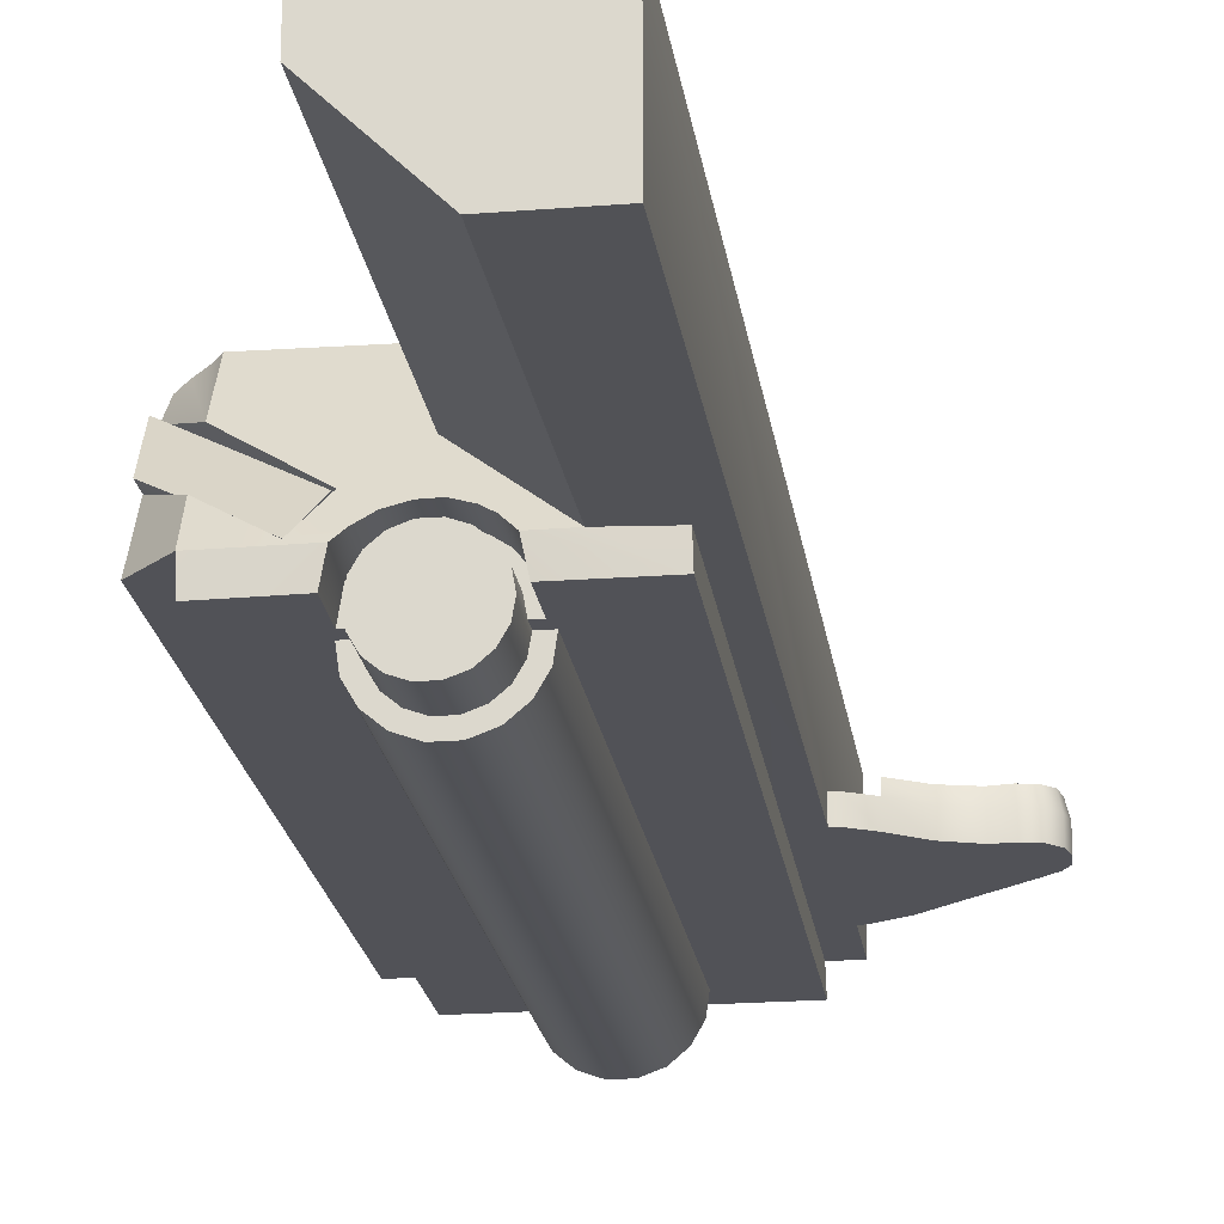
<metadata>
{"format":"obj","ext":"obj","renderer":"f3d","projection":"perspective","resolution":1024,"background":"white","views":[{"elev":-21.4,"azim":8.0,"up":"+Z"}]}
</metadata>
<code>
g pp-91-01_bolt
v -0.02043 -0.009637 0.01157
v -0.02043 0.05502 0.01157
v -0.01913 0.05502 0.01164
v -0.01942 -0.01075 0.01179
v -0.0216 -0.008923 0.01119
v -0.0216 0.05502 0.01119
v -0.02259 -0.008657 0.01046
v -0.02259 0.05502 0.01046
v -0.02322 0.05502 0.009373
v -0.02303 -0.008684 0.009374
v -0.007322 -0.0111 0.01149
v 0.00711 0.05502 0.0116
v 0.00711 -0.05502 0.01161
v -0.006661 -0.05502 0.01163
v 0.007859 0.05502 0.01112
v 0.008004 -0.05502 0.01112
v 0.008677 -0.05502 0.01036
v 0.008602 0.05502 0.0103
v 0.009045 0.05502 0.009373
v 0.009045 -0.05502 0.009373
v 0.009045 0.04748 -0.001219
v 0.009045 0.05502 -0.003463
v 0.009045 0.02772 -0.001219
v 0.009045 0.02772 -0.003463
v 0.009045 -0.05502 -0.003463
v 0.009045 0.04748 -0.003463
v -0.0216 0.05502 0.01119
v -0.02259 0.05502 0.01046
v -0.01921 0.05502 -0.003449
v -0.02043 0.05502 0.01157
v -0.01913 0.05502 0.01164
v 0.00711 0.05502 0.0116
v 0.007859 0.05502 0.01112
v 0.008602 0.05502 0.0103
v 0.009045 0.05502 0.009373
v 0.006309 0.05502 -0.003462
v -0.01921 0.05502 -0.006082
v 0.006385 0.05502 -0.006083
v 0.009045 0.05502 -0.003463
v -0.02322 0.05502 0.009373
v -0.02311 0.05502 -0.003448
v 0.009045 0.02772 -0.003463
v 0.00996 0.02786 -0.003463
v 0.00996 0.04725 -0.003463
v 0.009045 0.04748 -0.003463
v 0.01284 0.04578 -0.003463
v 0.01216 0.02902 -0.003463
v 0.006309 0.05502 -0.003462
v 0.009045 0.05502 -0.003463
v 0.006782 -0.01985 -0.003464
v 0.009045 -0.05502 -0.003463
v 0.001309 -0.05502 -0.003463
v 0.001462 -0.02005 -0.003337
v 0.01618 0.04309 -0.003463
v 0.01517 0.03113 -0.003463
v 0.01828 0.0322 -0.003463
v 0.02013 0.03211 -0.003463
v 0.01934 0.04061 -0.003463
v 0.02281 0.03363 -0.003463
v 0.02112 0.03918 -0.003463
v 0.02322 0.03521 -0.003463
v 0.02312 0.03694 -0.003463
v 0.02246 0.03806 -0.003463
v 0.02165 0.03249 -0.003463
v 0.009045 0.02772 -0.003463
v 0.009045 0.02772 -0.001219
v 0.00996 0.02786 -0.001219
v 0.00996 0.02786 -0.003463
v 0.01216 0.02902 -0.003463
v 0.01216 0.02902 -0.001219
v 0.01517 0.03113 -0.003463
v 0.0152 0.03115 -0.001219
v 0.01216 0.02964 0.0002217
v 0.01513 0.03165 0.0002917
v 0.01827 0.0322 -0.001219
v 0.01818 0.03261 0.0003513
v 0.02013 0.03211 -0.001219
v 0.01996 0.03245 0.000385
v 0.02165 0.03249 -0.001219
v 0.02139 0.03278 0.0004109
v 0.02281 0.03363 -0.001219
v 0.02245 0.03382 0.0004238
v 0.02281 0.03529 0.0003953
v 0.02322 0.03521 -0.001219
v 0.02312 0.03694 -0.001219
v 0.02266 0.03643 0.0003461
v 0.02013 0.03211 -0.003463
v 0.01828 0.0322 -0.003463
v 0.02165 0.03249 -0.003463
v 0.02281 0.03363 -0.003463
v 0.02322 0.03521 -0.003463
v 0.02312 0.03694 -0.003463
v 0.02246 0.03806 -0.003463
v 0.02246 0.03806 -0.001219
v 0.02112 0.03918 -0.003463
v 0.02112 0.03918 -0.001219
v 0.01934 0.04061 -0.001219
v 0.01934 0.04061 -0.003463
v 0.01618 0.04309 -0.001219
v 0.01618 0.04309 -0.003463
v 0.01284 0.04578 -0.003463
v 0.01284 0.04578 -0.001219
v 0.00996 0.04725 -0.003463
v 0.00996 0.04725 -0.001219
v 0.009045 0.04748 -0.001219
v 0.009045 0.04748 -0.003463
v 0.01618 0.04309 -0.001219
v 0.01934 0.04061 -0.001219
v 0.01821 0.03354 -0.001219
v 0.01509 0.03276 -0.001219
v 0.01216 0.0313 -0.001219
v 0.01284 0.04578 -0.001219
v 0.00996 0.02786 -0.001219
v 0.01216 0.02902 -0.001219
v 0.00996 0.04725 -0.001219
v 0.009045 0.02772 -0.001219
v 0.009045 0.04748 -0.001219
v 0.02067 0.03506 -0.001219
v 0.01991 0.03423 -0.001219
v 0.02076 0.0361 -0.001219
v 0.02112 0.03918 -0.001219
v 0.02177 0.03682 -0.001219
v 0.02246 0.03806 -0.001219
v 0.02312 0.03694 -0.001219
v -0.006661 -0.05502 0.01163
v 0.009045 -0.05502 -0.003463
v 0.001309 -0.05502 -0.003463
v -0.006661 -0.05502 0.004404
v 0.00711 -0.05502 0.01161
v 0.008677 -0.05502 0.01036
v 0.009045 -0.05502 0.009373
v 0.008004 -0.05502 0.01112
v -0.006661 -0.05502 0.004404
v -0.006857 -0.01547 0.004205
v -0.007322 -0.0111 0.01149
v -0.006661 -0.05502 0.01163
v -0.006857 -0.01547 0.004205
v -0.01942 -0.01418 0.006197
v -0.01942 -0.01075 0.01179
v -0.007322 -0.0111 0.01149
v -0.01164 -0.01766 0.0004976
v -0.007494 -0.01837 -0.0006269
v -0.009226 -0.01872 -0.001224
v -0.005862 -0.01836 -0.0005952
v -0.01063 -0.0194 -0.00237
v -0.01392 -0.01974 -0.002982
v -0.0115 -0.01998 -0.003385
v -0.01931 -0.01994 -0.003394
v -0.01942 -0.01744 0.0007317
v -0.004193 -0.01873 -0.001205
v -0.003075 -0.01921 -0.001979
v 0.001462 -0.02005 -0.003337
v -0.001845 -0.02003 -0.003339
v 0.001309 -0.05502 -0.003463
v 0.001462 -0.02005 -0.003337
v -0.006857 -0.01547 0.004205
v -0.006661 -0.05502 0.004404
v -0.02304 -0.0006988 0.007742
v -0.02304 -0.0002039 0.007248
v -0.02304 -0.001422 0.008043
v -0.02303 9.682e-05 0.006525
v -0.02301 9.697e-05 0.004354
v -0.02311 0.05502 -0.003448
v -0.023 -0.0002036 0.003631
v -0.023 -0.0006984 0.003134
v -0.02299 -0.001421 0.002834
v -0.02289 -0.01671 -0.003513
v -0.02296 -0.0129 0.00281
v -0.02301 -0.009741 0.008201
v -0.02259 -0.008657 0.01046
v -0.01942 -0.01418 0.006197
v -0.02301 -0.009741 0.008201
v -0.02303 -0.008684 0.009374
v -0.0216 -0.008923 0.01119
v -0.02043 -0.009637 0.01157
v -0.01942 -0.01075 0.01179
v -0.02289 -0.01671 -0.003513
v -0.02296 -0.0129 0.00281
v -0.01942 -0.01744 0.0007317
v -0.01931 -0.01994 -0.003394
v -0.01414 -0.001421 -0.003463
v -0.01166 -0.001421 0.0007322
v -0.01164 -0.01766 0.0004976
v -0.01392 -0.01974 -0.002982
v -0.01184 -0.0006984 0.000486
v -0.01397 -0.0006984 -0.003463
v -0.01212 -0.0002035 8.183e-05
v -0.01393 -0.0003305 -0.003279
v -0.01256 9.705e-05 -0.000154
v -0.01327 9.705e-05 -0.001566
v -0.01164 -0.01766 0.0004976
v -0.02304 -0.001422 0.008043
v -0.02301 -0.009741 0.008201
v -0.01942 -0.01418 0.006197
v -0.01166 -0.001421 0.0007322
v -0.01184 -0.0006984 0.000486
v -0.02304 -0.0006988 0.007742
v -0.01212 -0.0002035 8.183e-05
v -0.02304 -0.0002039 0.007248
v -0.01256 9.705e-05 -0.000154
v -0.02303 9.682e-05 0.006525
v -0.02301 9.697e-05 0.004354
v -0.01327 9.705e-05 -0.001566
v -0.01393 -0.0003305 -0.003279
v -0.023 -0.0002036 0.003631
v -0.01397 -0.0006984 -0.003463
v -0.023 -0.0006984 0.003134
v -0.01414 -0.001421 -0.003463
v -0.02299 -0.001421 0.002834
v -0.01942 -0.01744 0.0007317
v -0.01392 -0.01974 -0.002982
v -0.02296 -0.0129 0.00281
v -0.0115 -0.01998 -0.003385
v -0.012 -0.01985 -0.006034
v -0.01921 -0.01985 -0.006088
v -0.01931 -0.01994 -0.003394
v 0.006858 -0.01985 -0.006071
v -0.001845 -0.02003 -0.003339
v 0.001462 -0.02005 -0.003337
v 0.006782 -0.01985 -0.003464
v -0.001275 -0.01985 -0.006038
v -0.007507 -0.0148 -0.0006175
v -0.005864 -0.0148 -0.0006219
v -0.004191 -0.0148 -0.001287
v -0.003074 -0.0148 -0.002035
v -0.009349 -0.0148 -0.00116
v -0.001843 -0.0148 -0.003449
v -0.01078 -0.0148 -0.002244
v -0.0117 -0.0148 -0.003449
v -0.001274 -0.0148 -0.006038
v -0.0121 -0.0148 -0.00603
v -0.001843 -0.0148 -0.003449
v -0.001845 -0.02003 -0.003339
v -0.001275 -0.01985 -0.006038
v -0.001274 -0.0148 -0.006038
v -0.003074 -0.0148 -0.002035
v -0.003075 -0.01921 -0.001979
v -0.004191 -0.0148 -0.001287
v -0.004193 -0.01873 -0.001205
v -0.005864 -0.0148 -0.0006219
v -0.005862 -0.01836 -0.0005952
v -0.007507 -0.0148 -0.0006175
v -0.007494 -0.01837 -0.0006269
v -0.009349 -0.0148 -0.00116
v -0.009226 -0.01872 -0.001224
v -0.01078 -0.0148 -0.002244
v -0.01063 -0.0194 -0.00237
v -0.0117 -0.0148 -0.003449
v -0.0115 -0.01998 -0.003385
v -0.0121 -0.0148 -0.00603
v -0.012 -0.01985 -0.006034
v -0.0121 -0.0148 -0.00603
v -0.01921 -0.01985 -0.006088
v -0.012 -0.01985 -0.006034
v -0.01921 0.05502 -0.006082
v -0.001274 -0.0148 -0.006038
v 0.006385 0.05502 -0.006083
v 0.006858 -0.01985 -0.006071
v -0.001275 -0.01985 -0.006038
v 0.01818 0.03261 0.0003513
v 0.01821 0.03354 0.0003798
v 0.01996 0.03245 0.000385
v 0.01991 0.03423 0.0003798
v 0.02139 0.03278 0.0004109
v 0.02067 0.03506 0.0003798
v 0.02245 0.03382 0.0004238
v 0.02096 0.03571 0.0003798
v 0.02177 0.03644 0.0003798
v 0.02266 0.03643 0.0003461
v 0.02281 0.03529 0.0003953
v 0.01513 0.03165 0.0002917
v 0.01509 0.03276 0.0003798
v 0.01216 0.0313 0.0003798
v 0.01216 0.02964 0.0002217
v 0.02177 0.03644 0.0003798
v 0.02177 0.03682 -0.001219
v 0.02312 0.03694 -0.001219
v 0.02266 0.03643 0.0003461
v 0.02096 0.03571 0.0003798
v 0.02076 0.0361 -0.001219
v 0.02067 0.03506 0.0003798
v 0.02067 0.03506 -0.001219
v 0.01991 0.03423 0.0003798
v 0.01991 0.03423 -0.001219
v 0.01821 0.03354 0.0003798
v 0.01821 0.03354 -0.001219
v 0.01509 0.03276 0.0003798
v 0.01509 0.03276 -0.001219
v 0.01216 0.0313 0.0003798
v 0.01216 0.0313 -0.001219
v 0.01216 0.02964 0.0002217
v 0.01216 0.02902 -0.001219
v 0.01216 0.0313 -0.001219
v 0.01216 0.0313 0.0003798
v -0.01921 0.05502 -0.003449
v -0.01931 -0.01994 -0.003394
v -0.01921 -0.01985 -0.006088
v -0.01921 0.05502 -0.006082
v -0.02289 -0.01671 -0.003513
v -0.01931 -0.01994 -0.003394
v -0.01921 0.05502 -0.003449
v -0.02311 0.05502 -0.003448
v 0.006309 0.05502 -0.003462
v 0.006385 0.05502 -0.006083
v 0.006858 -0.01985 -0.006071
v 0.006782 -0.01985 -0.003464
v -0.01184 -0.01784 0.0003357
v -0.02313 -0.01155 0.007969
v -0.02314 -0.002439 0.007945
v -0.01179 -0.002445 0.0003332
v -0.0119 -0.001797 0.0001544
v -0.02315 -0.001789 0.007679
v -0.01208 -0.001354 -0.000141
v -0.02316 -0.001346 0.007236
v -0.01235 -0.001087 -0.0005685
v -0.02316 -0.001079 0.006585
v -0.02318 -0.001079 0.004642
v -0.01321 -0.001178 -0.001926
v -0.01355 -0.001349 -0.002468
v -0.02319 -0.001346 0.003992
v -0.01386 -0.001665 -0.002931
v -0.02319 -0.001789 0.003549
v -0.01403 -0.002445 -0.00317
v -0.02319 -0.002439 0.003279
v -0.02317 -0.01418 0.00323
v -0.01395 -0.01928 -0.002771
v -0.01184 -0.01784 0.0003357
v -0.01395 -0.01928 -0.002771
v -0.02317 -0.01418 0.00323
v -0.02313 -0.01155 0.007969
v -0.02313 -0.01155 0.007969
v -0.02317 -0.01418 0.00323
v -0.02319 -0.002439 0.003279
v -0.02314 -0.002439 0.007945
v -0.02315 -0.001789 0.007679
v -0.02319 -0.001789 0.003549
v -0.02316 -0.001346 0.007236
v -0.02319 -0.001346 0.003992
v -0.02316 -0.001079 0.006585
v -0.02318 -0.001079 0.004642
v -0.002218 0.05426 -0.006038
v -0.002218 0.0517 -0.006038
v -0.002487 0.05426 -0.00452
v -0.002487 0.0517 -0.007556
v -0.002487 0.05426 -0.007556
v -0.003259 0.0517 -0.008893
v -0.003259 0.05426 -0.008893
v -0.004441 0.0517 -0.009886
v -0.004441 0.05426 -0.009886
v -0.005889 0.0517 -0.01041
v -0.005889 0.05426 -0.01041
v -0.007433 0.0517 -0.01041
v -0.007433 0.05426 -0.01041
v -0.008882 0.0517 -0.009886
v -0.008882 0.05426 -0.009886
v -0.01006 0.0517 -0.008893
v -0.01006 0.05426 -0.008893
v -0.01084 0.0517 -0.007556
v -0.01084 0.05426 -0.007556
v -0.0111 0.0517 -0.006038
v -0.0111 0.05426 -0.006038
v -0.01084 0.05426 -0.00452
v -0.01084 -0.01834 -0.00452
v -0.01006 -0.01834 -0.003183
v -0.01006 0.05426 -0.003183
v -0.008882 -0.01834 -0.00219
v -0.008882 0.05426 -0.00219
v -0.007433 -0.01834 -0.001662
v -0.007433 0.05426 -0.001662
v -0.005889 -0.01834 -0.001662
v -0.005889 0.05426 -0.001662
v -0.004441 -0.01834 -0.00219
v -0.004441 0.05426 -0.00219
v -0.003259 -0.01834 -0.003183
v -0.003259 0.05426 -0.003183
v -0.0111 -0.01328 -0.006038
v -0.0111 -0.01834 -0.006038
v -0.01084 -0.01834 -0.007556
v -0.01084 -0.01328 -0.007556
v -0.01006 -0.01834 -0.008893
v -0.01006 -0.01328 -0.008893
v -0.008882 -0.01834 -0.009886
v -0.008882 -0.01328 -0.009886
v -0.007433 -0.01834 -0.01041
v -0.007433 -0.01328 -0.01041
v -0.005889 -0.01834 -0.01041
v -0.005889 -0.01328 -0.01041
v -0.004441 -0.01834 -0.009886
v -0.004441 -0.01328 -0.009886
v -0.003259 -0.01834 -0.008893
v -0.003259 -0.01328 -0.008893
v -0.002487 -0.01834 -0.007556
v -0.002487 -0.01328 -0.007556
v -0.002218 -0.01834 -0.006038
v -0.002218 -0.01328 -0.006038
v -0.002487 -0.01834 -0.00452
v -0.003259 0.05426 -0.003183
v -0.003259 -0.01834 -0.003183
v -0.004441 -0.01834 -0.009886
v -0.005889 -0.01834 -0.01041
v -0.007433 -0.01834 -0.01041
v -0.008882 -0.01834 -0.009886
v -0.003259 -0.01834 -0.008893
v -0.01006 -0.01834 -0.008893
v -0.002487 -0.01834 -0.007556
v -0.01084 -0.01834 -0.007556
v -0.002218 -0.01834 -0.006038
v -0.0111 -0.01834 -0.006038
v -0.002487 -0.01834 -0.00452
v -0.01084 -0.01834 -0.00452
v -0.003259 -0.01834 -0.003183
v -0.01006 -0.01834 -0.003183
v -0.004441 -0.01834 -0.00219
v -0.008882 -0.01834 -0.00219
v -0.005889 -0.01834 -0.001662
v -0.007433 -0.01834 -0.001662
v -0.004441 0.05426 -0.00219
v -0.005889 0.05426 -0.001662
v -0.007433 0.05426 -0.001662
v -0.008882 0.05426 -0.00219
v -0.003259 0.05426 -0.003183
v -0.01006 0.05426 -0.003183
v -0.002487 0.05426 -0.00452
v -0.01084 0.05426 -0.00452
v -0.002218 0.05426 -0.006038
v -0.0111 0.05426 -0.006038
v -0.002487 0.05426 -0.007556
v -0.01084 0.05426 -0.007556
v -0.003259 0.05426 -0.008893
v -0.01006 0.05426 -0.008893
v -0.004441 0.05426 -0.009886
v -0.008882 0.05426 -0.009886
v -0.005889 0.05426 -0.01041
v -0.007433 0.05426 -0.01041
v -0.01248 -0.01328 -0.005727
v -0.01215 -0.01328 -0.008036
v -0.01215 0.0517 -0.008036
v -0.01248 0.0517 -0.005727
v -0.01114 0.0517 -0.009792
v -0.01114 -0.01328 -0.009792
v -0.009581 0.0517 -0.0111
v -0.009581 -0.01328 -0.0111
v -0.007674 0.0517 -0.01179
v -0.007674 -0.01328 -0.01179
v -0.005648 0.0517 -0.01179
v -0.005648 -0.01328 -0.01179
v -0.003741 0.0517 -0.0111
v -0.003741 -0.01328 -0.0111
v -0.002187 0.0517 -0.009792
v -0.002187 -0.01328 -0.009792
v -0.001173 0.0517 -0.008036
v -0.001173 -0.01328 -0.008036
v -0.0008418 0.0517 -0.005727
v -0.0008418 -0.01328 -0.005727
v -0.01215 0.0517 -0.008036
v -0.01084 0.0517 -0.007556
v -0.0111 0.0517 -0.006038
v -0.01248 0.0517 -0.005727
v -0.01114 0.0517 -0.009792
v -0.01006 0.0517 -0.008893
v -0.009581 0.0517 -0.0111
v -0.008882 0.0517 -0.009886
v -0.007674 0.0517 -0.01179
v -0.007433 0.0517 -0.01041
v -0.005648 0.0517 -0.01179
v -0.005889 0.0517 -0.01041
v -0.003741 0.0517 -0.0111
v -0.004441 0.0517 -0.009886
v -0.002187 0.0517 -0.009792
v -0.003259 0.0517 -0.008893
v -0.001173 0.0517 -0.008036
v -0.002487 0.0517 -0.007556
v -0.0008418 0.0517 -0.005727
v -0.002218 0.0517 -0.006038
v -0.001173 -0.01328 -0.008036
v -0.002487 -0.01328 -0.007556
v -0.002218 -0.01328 -0.006038
v -0.0008418 -0.01328 -0.005727
v -0.002187 -0.01328 -0.009792
v -0.003259 -0.01328 -0.008893
v -0.003741 -0.01328 -0.0111
v -0.004441 -0.01328 -0.009886
v -0.005648 -0.01328 -0.01179
v -0.005889 -0.01328 -0.01041
v -0.007674 -0.01328 -0.01179
v -0.007433 -0.01328 -0.01041
v -0.009581 -0.01328 -0.0111
v -0.008882 -0.01328 -0.009886
v -0.01114 -0.01328 -0.009792
v -0.01006 -0.01328 -0.008893
v -0.01215 -0.01328 -0.008036
v -0.01084 -0.01328 -0.007556
v -0.01248 -0.01328 -0.005727
v -0.0111 -0.01328 -0.006038
g pp-91-01_bolt_0
f 3 2 1
f 4 3 1
f 1 2 5
f 2 6 5
f 5 6 7
f 6 8 7
f 7 8 9
f 10 7 9
f 3 4 11
f 12 3 11
f 13 12 11
f 14 13 11
f 12 13 15
f 13 16 15
f 16 17 15
f 17 18 15
f 18 17 19
f 17 20 19
f 21 19 20
f 21 22 19
f 23 21 20
f 24 23 20
f 25 24 20
f 22 21 26
f 29 28 27
f 30 29 27
f 31 29 30
f 31 32 29
f 32 33 29
f 29 33 34
f 35 29 34
f 36 29 35
f 37 29 36
f 38 37 36
f 39 36 35
f 40 28 29
f 41 40 29
f 44 43 42
f 45 44 42
f 43 44 46
f 47 43 46
f 45 42 48
f 49 45 48
f 48 42 50
f 50 42 51
f 51 52 50
f 52 53 50
f 47 46 54
f 55 47 54
f 55 54 56
f 57 56 54
f 57 54 58
f 57 58 59
f 59 58 60
f 61 59 60
f 62 61 60
f 63 62 60
f 64 57 59
f 67 66 65
f 68 67 65
f 67 68 69
f 70 67 69
f 70 69 71
f 70 71 72
f 73 70 72
f 74 73 72
f 74 72 75
f 76 74 75
f 75 77 76
f 77 78 76
f 77 79 78
f 79 80 78
f 79 81 80
f 81 82 80
f 83 82 81
f 84 83 81
f 84 85 83
f 85 86 83
f 87 77 75
f 88 87 75
f 77 87 89
f 79 77 89
f 79 89 90
f 81 79 90
f 81 90 84
f 90 91 84
f 91 85 84
f 85 91 92
f 85 92 93
f 94 85 93
f 93 95 94
f 95 96 94
f 97 96 95
f 98 97 95
f 97 98 99
f 98 100 99
f 100 101 99
f 101 102 99
f 101 103 102
f 103 104 102
f 104 103 105
f 103 106 105
f 109 108 107
f 110 109 107
f 110 107 111
f 107 112 111
f 111 112 113
f 114 111 113
f 112 115 113
f 113 115 116
f 115 117 116
f 118 108 109
f 119 118 109
f 120 108 118
f 108 120 121
f 120 122 121
f 123 121 122
f 124 123 122
f 127 126 125
f 128 127 125
f 126 129 125
f 130 129 126
f 131 130 126
f 132 129 130
f 135 134 133
f 136 135 133
f 139 138 137
f 140 139 137
f 138 141 137
f 141 142 137
f 143 142 141
f 142 144 137
f 143 141 145
f 141 146 145
f 147 145 146
f 148 147 146
f 149 148 146
f 144 150 137
f 150 151 137
f 151 152 137
f 152 151 153
f 156 155 154
f 157 156 154
f 159 158 9
f 160 9 158
f 10 9 160
f 161 159 9
f 161 9 162
f 9 163 162
f 164 162 163
f 165 164 163
f 165 163 166
f 163 167 166
f 167 168 166
f 169 10 160
f 172 171 170
f 173 172 170
f 174 170 171
f 175 174 171
f 176 175 171
f 179 178 177
f 180 179 177
f 183 182 181
f 184 183 181
f 182 185 181
f 185 186 181
f 185 187 186
f 187 188 186
f 187 189 188
f 189 190 188
f 193 192 191
f 194 193 191
f 192 195 191
f 196 195 192
f 197 196 192
f 198 196 197
f 199 198 197
f 200 198 199
f 201 200 199
f 200 201 202
f 203 200 202
f 204 203 202
f 205 204 202
f 206 204 205
f 207 206 205
f 208 206 207
f 209 208 207
f 208 209 210
f 211 208 210
f 209 212 210
f 215 214 213
f 215 213 216
f 219 218 217
f 220 219 217
f 218 221 217
f 224 223 222
f 225 224 222
f 225 222 226
f 227 225 226
f 228 227 226
f 228 229 227
f 227 229 230
f 229 231 230
f 234 233 232
f 235 234 232
f 232 233 236
f 233 237 236
f 236 237 238
f 237 239 238
f 238 239 240
f 239 241 240
f 240 241 242
f 241 243 242
f 242 243 244
f 243 245 244
f 244 245 246
f 245 247 246
f 246 247 248
f 247 249 248
f 248 249 250
f 249 251 250
f 254 253 252
f 253 255 252
f 256 252 255
f 257 256 255
f 256 257 258
f 259 256 258
f 262 261 260
f 263 261 262
f 262 264 263
f 264 265 263
f 265 264 266
f 267 265 266
f 267 266 268
f 269 268 266
f 270 269 266
f 260 261 271
f 261 272 271
f 272 273 271
f 273 274 271
f 277 276 275
f 278 277 275
f 275 276 279
f 276 280 279
f 279 280 281
f 280 282 281
f 281 282 283
f 282 284 283
f 283 284 285
f 284 286 285
f 285 286 287
f 286 288 287
f 287 288 289
f 288 290 289
f 293 292 291
f 294 293 291
f 297 296 295
f 298 297 295
f 301 300 299
f 302 301 299
f 305 304 303
f 306 305 303
f 72 71 88
f 75 72 88
f 309 308 307
f 310 309 307
f 310 311 309
f 311 312 309
f 311 313 312
f 313 314 312
f 313 315 314
f 315 316 314
f 316 315 317
f 315 318 317
f 318 319 317
f 319 320 317
f 319 321 320
f 321 322 320
f 321 323 322
f 323 324 322
f 324 323 325
f 323 326 325
f 329 328 327
f 330 329 327
f 333 332 331
f 334 333 331
f 334 335 333
f 335 336 333
f 335 337 336
f 337 338 336
f 337 339 338
f 339 340 338
f 343 342 341
f 341 342 344
f 345 341 344
f 345 344 346
f 347 345 346
f 347 346 348
f 349 347 348
f 349 348 350
f 351 349 350
f 351 350 352
f 353 351 352
f 353 352 354
f 355 353 354
f 355 354 356
f 357 355 356
f 357 356 358
f 359 357 358
f 359 358 360
f 361 359 360
f 361 360 362
f 362 360 363
f 362 363 364
f 365 362 364
f 365 364 366
f 367 365 366
f 367 366 368
f 369 367 368
f 369 368 370
f 371 369 370
f 371 370 372
f 373 371 372
f 373 372 374
f 375 373 374
f 360 376 363
f 377 363 376
f 378 377 376
f 379 378 376
f 380 378 379
f 381 380 379
f 382 380 381
f 383 382 381
f 384 382 383
f 385 384 383
f 386 384 385
f 387 386 385
f 388 386 387
f 389 388 387
f 390 388 389
f 391 390 389
f 392 390 391
f 393 392 391
f 394 392 393
f 395 394 393
f 394 395 396
f 343 396 395
f 342 343 395
f 343 397 396
f 397 398 396
f 401 400 399
f 402 401 399
f 402 399 403
f 404 402 403
f 404 403 405
f 406 404 405
f 406 405 407
f 408 406 407
f 408 407 409
f 410 408 409
f 410 409 411
f 412 410 411
f 412 411 413
f 414 412 413
f 414 413 415
f 416 414 415
f 419 418 417
f 420 419 417
f 420 417 421
f 422 420 421
f 422 421 423
f 424 422 423
f 424 423 425
f 426 424 425
f 426 425 427
f 428 426 427
f 428 427 429
f 430 428 429
f 430 429 431
f 432 430 431
f 432 431 433
f 434 432 433
f 437 436 435
f 438 437 435
f 437 439 436
f 439 440 436
f 439 441 440
f 441 442 440
f 441 443 442
f 443 444 442
f 443 445 444
f 445 446 444
f 445 447 446
f 447 448 446
f 447 449 448
f 449 450 448
f 449 451 450
f 451 452 450
f 451 453 452
f 453 454 452
f 457 456 455
f 458 457 455
f 455 456 459
f 456 460 459
f 459 460 461
f 460 462 461
f 461 462 463
f 462 464 463
f 463 464 465
f 464 466 465
f 465 466 467
f 466 468 467
f 467 468 469
f 468 470 469
f 469 470 471
f 470 472 471
f 471 472 473
f 472 474 473
f 477 476 475
f 478 477 475
f 475 476 479
f 476 480 479
f 479 480 481
f 480 482 481
f 481 482 483
f 482 484 483
f 483 484 485
f 484 486 485
f 485 486 487
f 486 488 487
f 487 488 489
f 488 490 489
f 489 490 491
f 490 492 491
f 491 492 493
f 492 494 493

</code>
